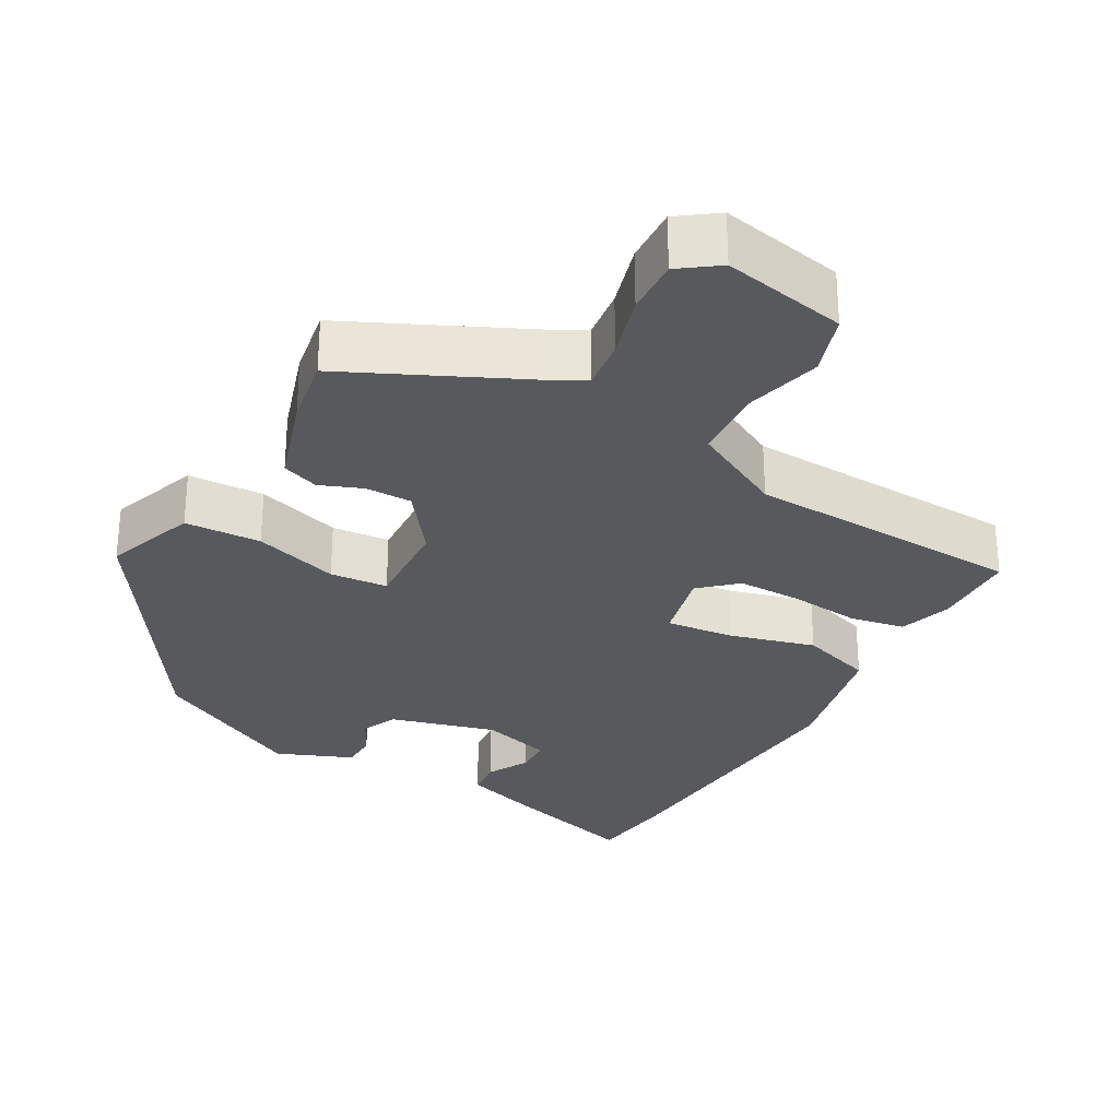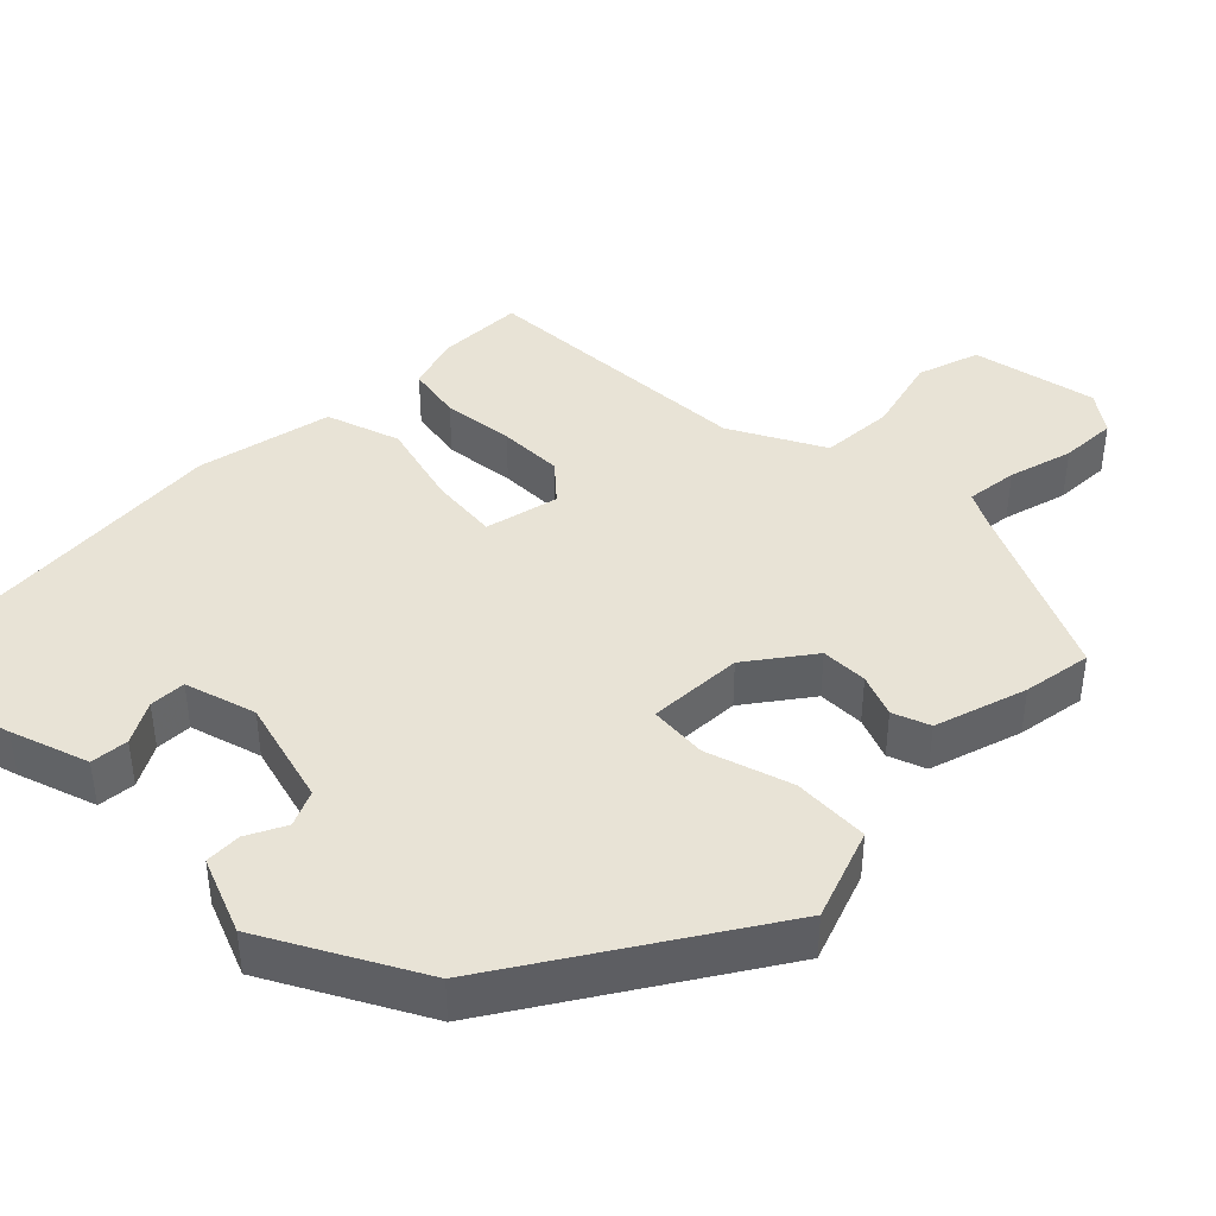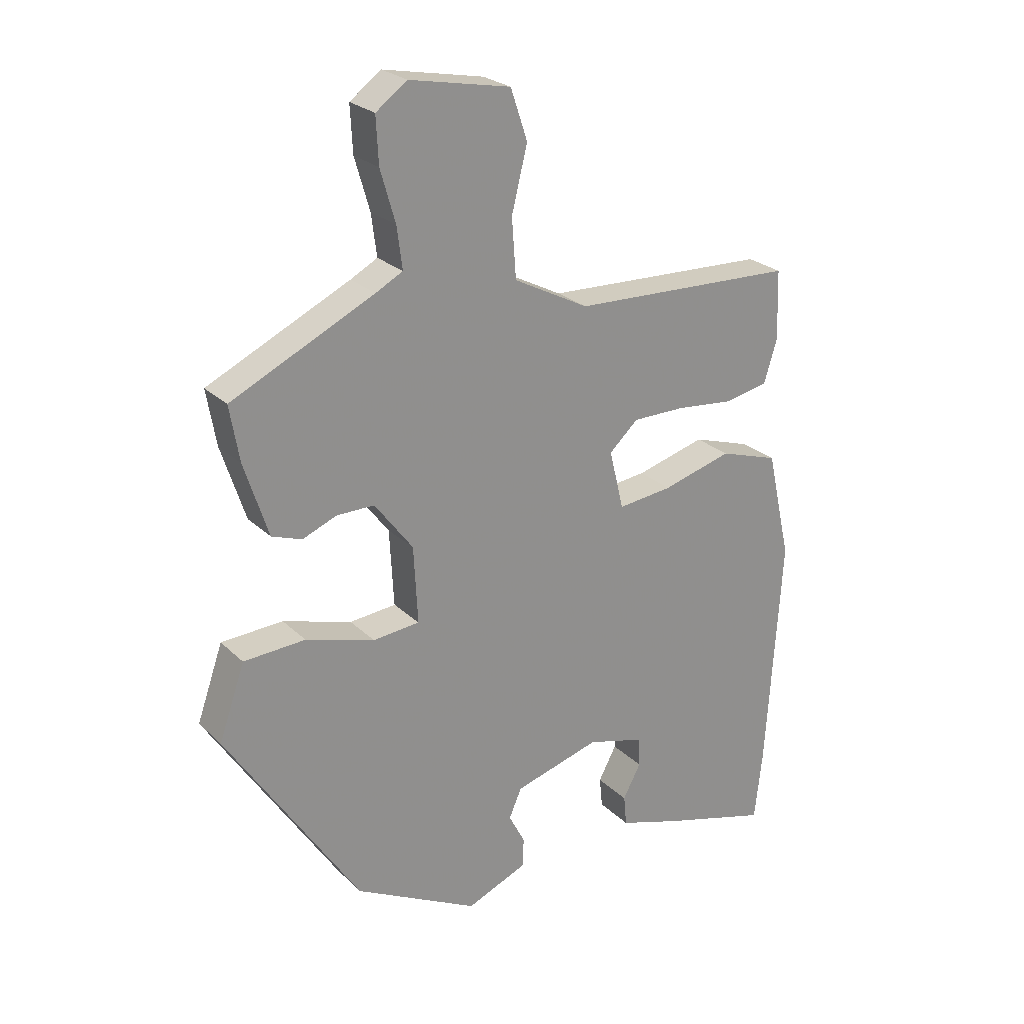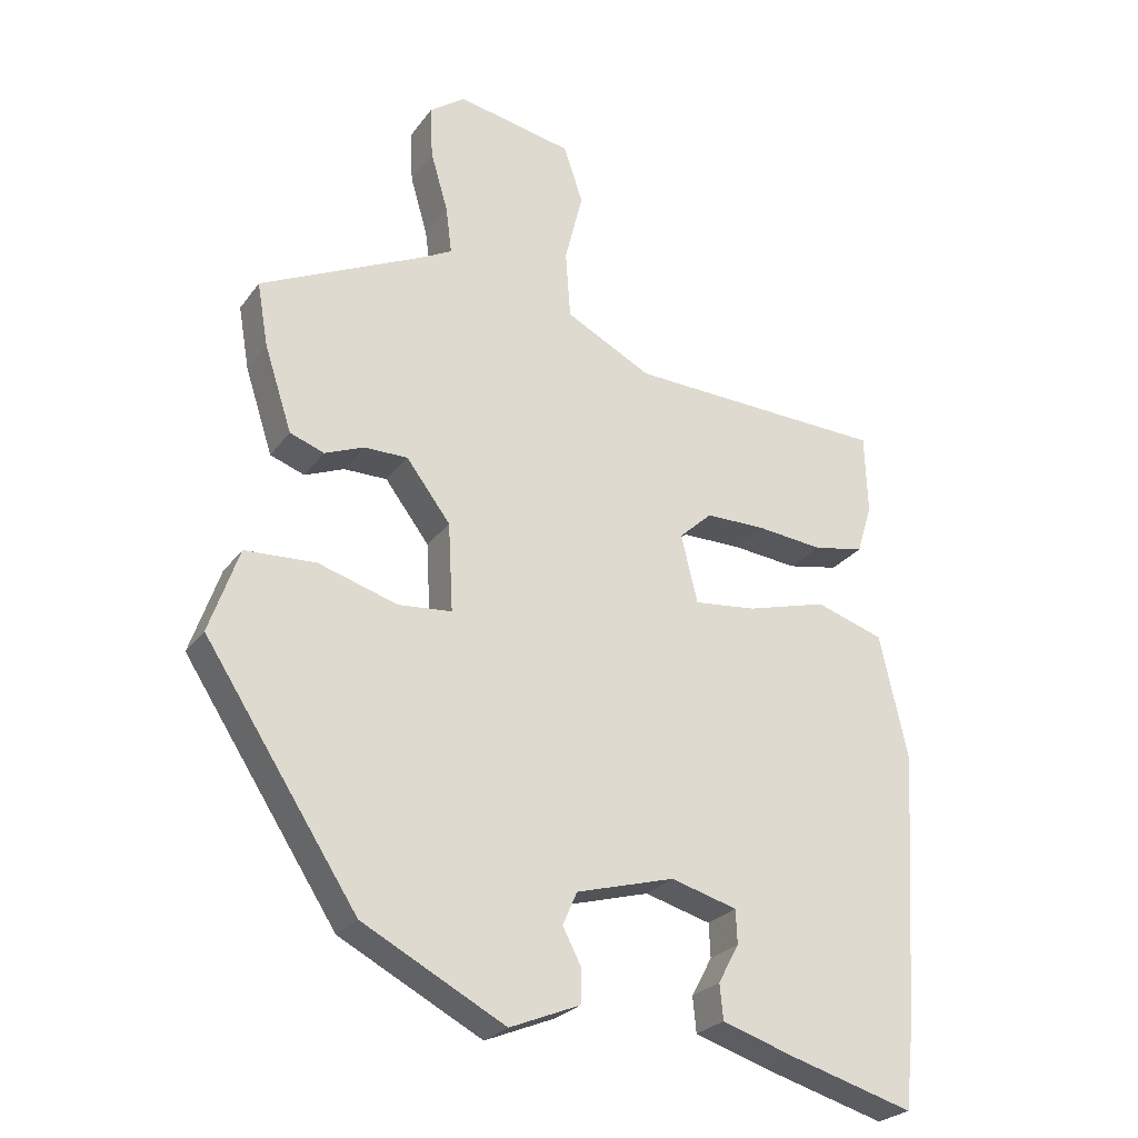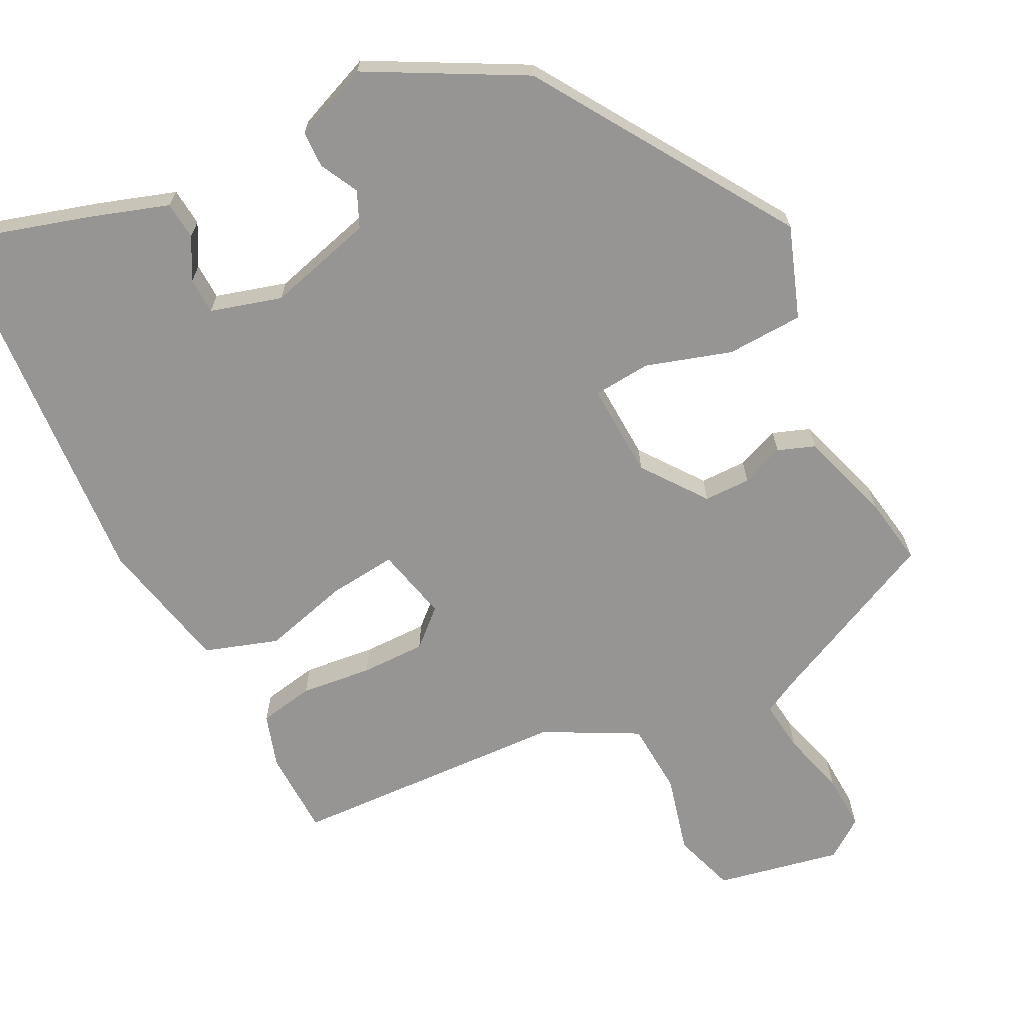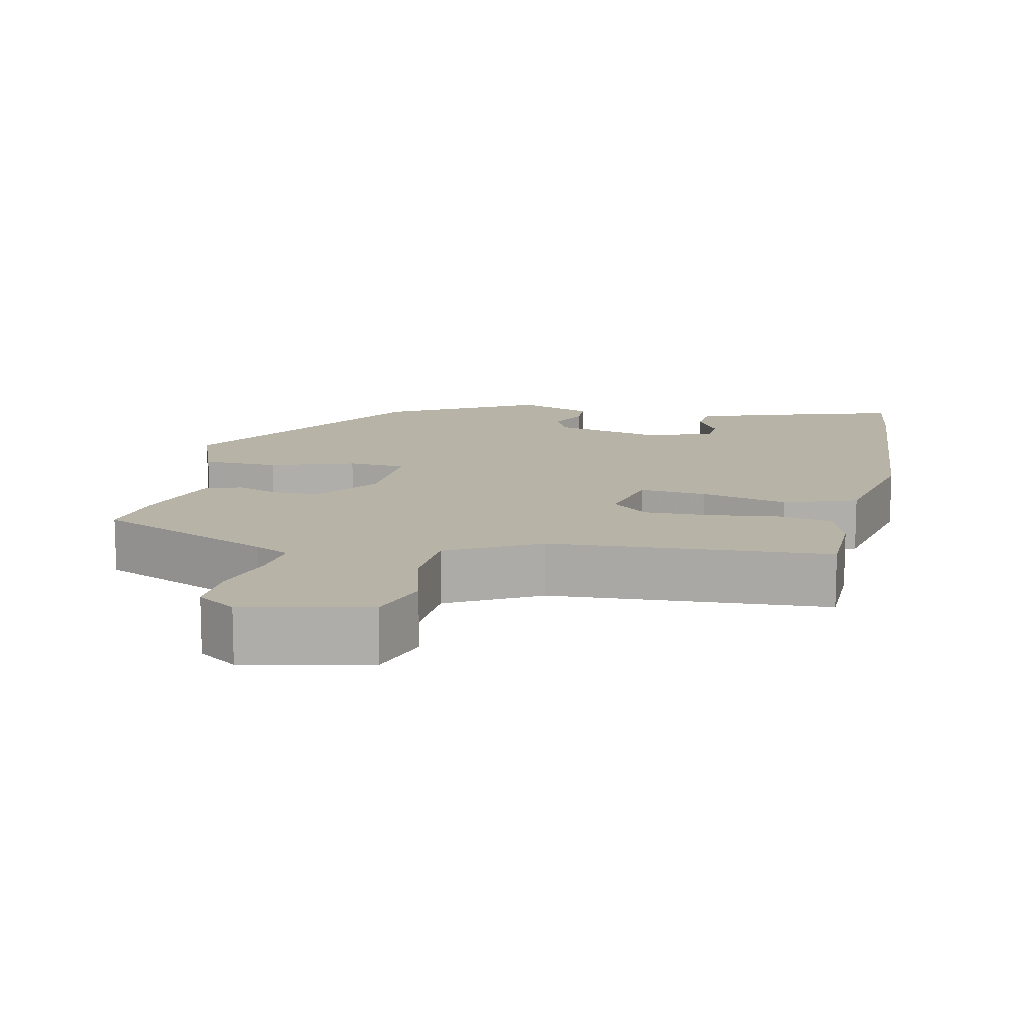
<metadata>
{"format":"obj","ext":"obj","renderer":"f3d","projection":"perspective","resolution":1024,"background":"white","views":[{"elev":-29.2,"azim":-29.6,"up":"+Y"},{"elev":41.9,"azim":-135.7,"up":"+Y"},{"elev":24.9,"azim":-33.8,"up":"+Z"},{"elev":-25.7,"azim":-27.7,"up":"+Z"},{"elev":-67.6,"azim":-153.6,"up":"+Y"},{"elev":12.8,"azim":11.2,"up":"+Y"}]}
</metadata>
<code>
v 0.504 0.07 -0.464
v 0.491 0.07 -0.582
v 0.311 0.07 -0.53
v 0.206 0.07 -0.496
v 0.201 0.07 -0.445
v 0.231 0.07 -0.389
v 0.229 0.07 -0.34
v 0.133 0.07 -0.313
v -0.01 0.07 -0.353
v -0.031 0.07 -0.401
v -0.004 0.07 -0.453
v -0.005 0.07 -0.502
v -0.107 0.07 -0.544
v -0.314 0.07 -0.435
v -0.536 0.07 -0.094
v -0.493 0.07 0.029
v -0.39 0.07 0.034
v -0.275 0.07 -0.001
v -0.197 0.07 0.006
v -0.204 0.07 0.134
v -0.268 0.07 0.219
v -0.331 0.07 0.219
v -0.388 0.07 0.196
v -0.438 0.07 0.214
v -0.478 0.07 0.337
v -0.494 0.07 0.429
v -0.256 0.07 0.542
v -0.211 0.07 0.566
v -0.22 0.07 0.635
v -0.245 0.07 0.721
v -0.249 0.07 0.797
v -0.197 0.07 0.835
v -0.029 0.07 0.802
v -0.001 0.07 0.719
v -0.027 0.07 0.614
v -0.02 0.07 0.516
v 0.105 0.07 0.451
v 0.481 0.07 0.436
v 0.485 0.07 0.32
v 0.463 0.07 0.248
v 0.389 0.07 0.234
v 0.293 0.07 0.244
v 0.206 0.07 0.244
v 0.158 0.07 0.2
v 0.182 0.07 0.101
v 0.273 0.07 0.111
v 0.389 0.07 0.143
v 0.488 0.07 0.111
v 0.529 0.07 -0.07
v 0.504 0 -0.464
v 0.491 0 -0.582
v 0.311 0 -0.53
v 0.206 0 -0.496
v 0.201 0 -0.445
v 0.231 0 -0.389
v 0.229 0 -0.34
v 0.133 0 -0.313
v -0.01 0 -0.353
v -0.031 0 -0.401
v -0.004 0 -0.453
v -0.005 0 -0.502
v -0.107 0 -0.544
v -0.314 0 -0.435
v -0.536 0 -0.094
v -0.493 0 0.029
v -0.39 0 0.034
v -0.275 0 -0.001
v -0.197 0 0.006
v -0.204 0 0.134
v -0.268 0 0.219
v -0.331 0 0.219
v -0.388 0 0.196
v -0.438 0 0.214
v -0.478 0 0.337
v -0.494 0 0.429
v -0.256 0 0.542
v -0.211 0 0.566
v -0.22 0 0.635
v -0.245 0 0.721
v -0.249 0 0.797
v -0.197 0 0.835
v -0.029 0 0.802
v -0.001 0 0.719
v -0.027 0 0.614
v -0.02 0 0.516
v 0.105 0 0.451
v 0.481 0 0.436
v 0.485 0 0.32
v 0.463 0 0.248
v 0.389 0 0.234
v 0.293 0 0.244
v 0.206 0 0.244
v 0.158 0 0.2
v 0.182 0 0.101
v 0.273 0 0.111
v 0.389 0 0.143
v 0.488 0 0.111
v 0.529 0 -0.07
f 1 2 3
f 49 1 3
f 48 49 3
f 47 48 3
f 46 47 3
f 45 46 3
f 44 45 3
f 40 41 42
f 39 40 42
f 38 39 42
f 37 38 42
f 36 37 42 43
f 33 34 35
f 32 33 35
f 31 32 35
f 30 31 35
f 29 30 35
f 28 29 35 36
f 36 43 44
f 28 36 44
f 27 28 44
f 25 26 27
f 24 25 27
f 23 24 27
f 22 23 27
f 16 17 18
f 15 16 18
f 14 15 18
f 13 14 18
f 12 13 18
f 11 12 18
f 10 11 18
f 9 10 18 19
f 8 9 19 20
f 3 4 5 6
f 3 6 7
f 44 3 7
f 8 20 21
f 7 8 21
f 44 7 21
f 27 44 21
f 21 22 27
f 52 51 50
f 52 50 98
f 52 98 97
f 52 97 96
f 52 96 95
f 52 95 94
f 52 94 93
f 91 90 89
f 91 89 88
f 91 88 87
f 91 87 86
f 92 91 86 85
f 84 83 82
f 84 82 81
f 84 81 80
f 84 80 79
f 84 79 78
f 85 84 78 77
f 93 92 85
f 93 85 77
f 93 77 76
f 76 75 74
f 76 74 73
f 76 73 72
f 76 72 71
f 67 66 65
f 67 65 64
f 67 64 63
f 67 63 62
f 67 62 61
f 67 61 60
f 67 60 59
f 68 67 59 58
f 69 68 58 57
f 55 54 53 52
f 56 55 52
f 56 52 93
f 70 69 57
f 70 57 56
f 70 56 93
f 70 93 76
f 76 71 70
f 1 50 51 2
f 2 51 52 3
f 3 52 53 4
f 4 53 54 5
f 5 54 55 6
f 6 55 56 7
f 7 56 57 8
f 8 57 58 9
f 9 58 59 10
f 10 59 60 11
f 11 60 61 12
f 12 61 62 13
f 13 62 63 14
f 14 63 64 15
f 15 64 65 16
f 16 65 66 17
f 17 66 67 18
f 18 67 68 19
f 19 68 69 20
f 20 69 70 21
f 21 70 71 22
f 22 71 72 23
f 23 72 73 24
f 24 73 74 25
f 25 74 75 26
f 26 75 76 27
f 27 76 77 28
f 28 77 78 29
f 29 78 79 30
f 30 79 80 31
f 31 80 81 32
f 32 81 82 33
f 33 82 83 34
f 34 83 84 35
f 35 84 85 36
f 36 85 86 37
f 37 86 87 38
f 38 87 88 39
f 39 88 89 40
f 40 89 90 41
f 41 90 91 42
f 42 91 92 43
f 43 92 93 44
f 44 93 94 45
f 45 94 95 46
f 46 95 96 47
f 47 96 97 48
f 48 97 98 49
f 49 98 50 1

</code>
